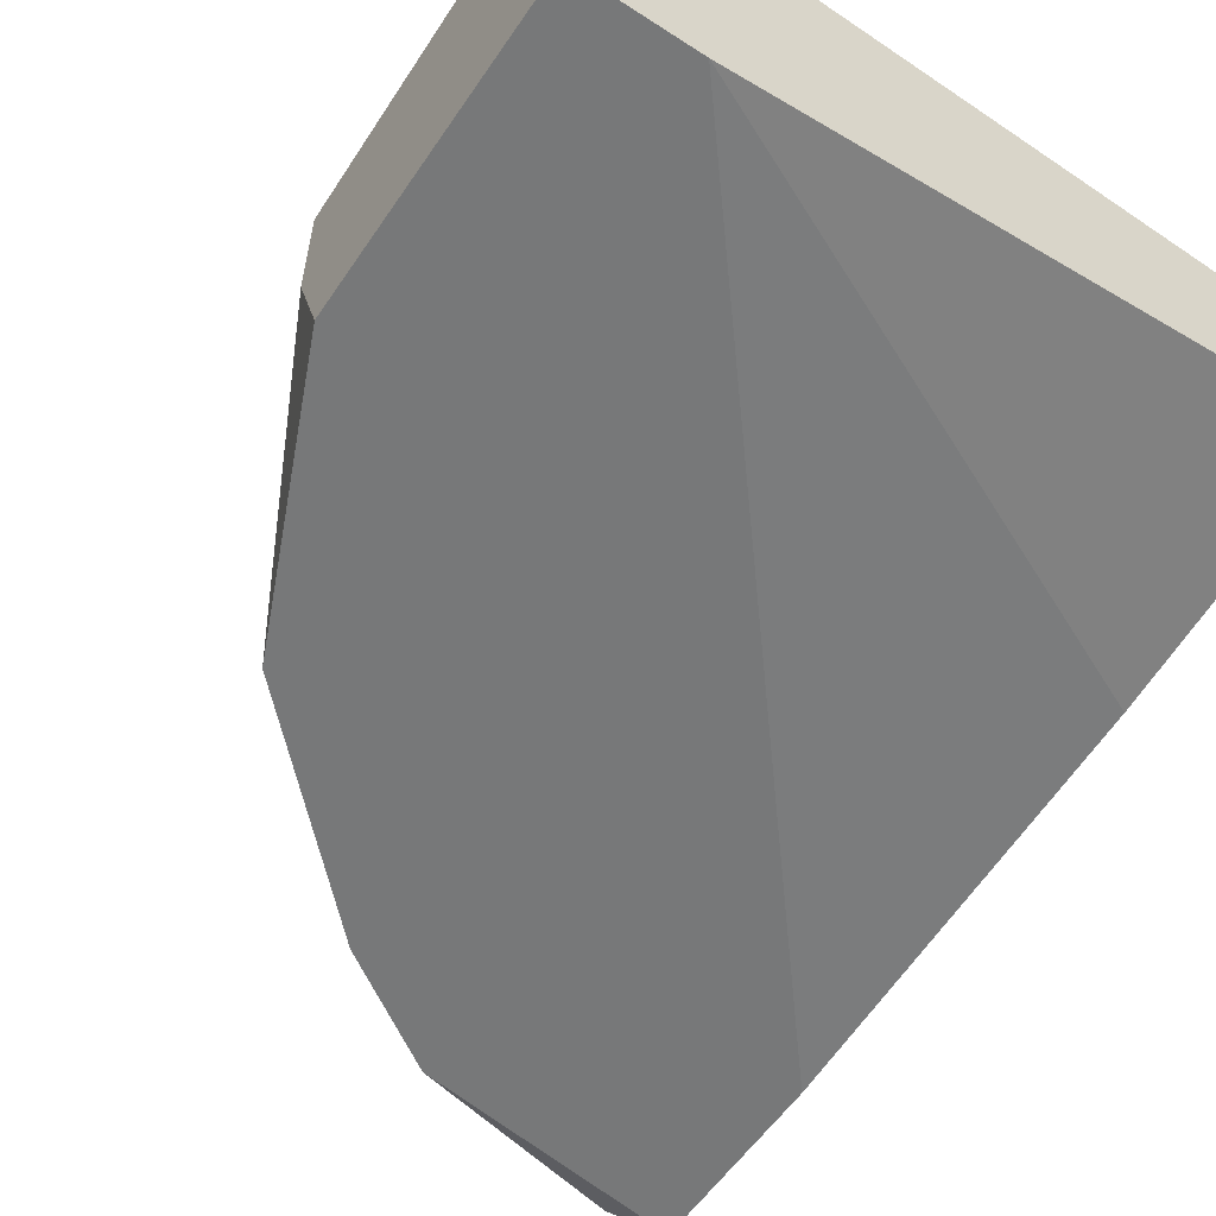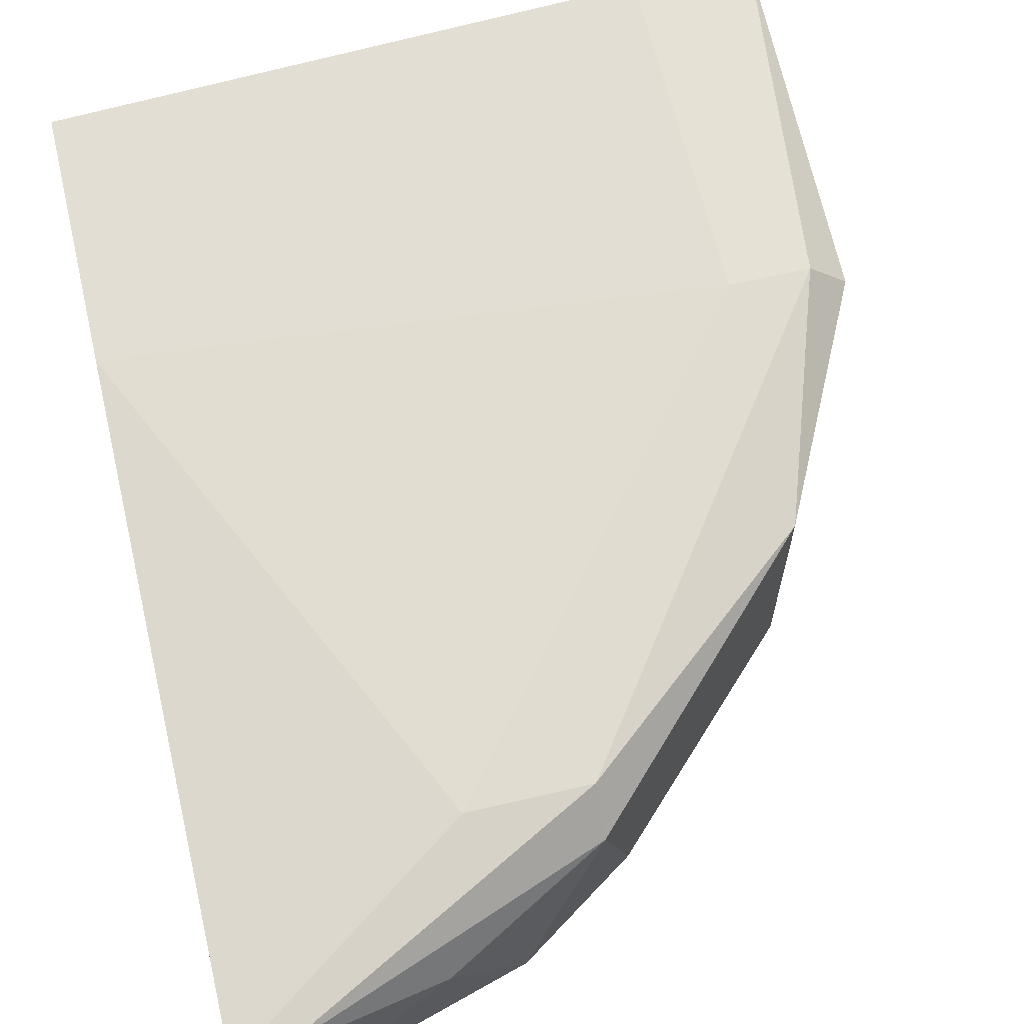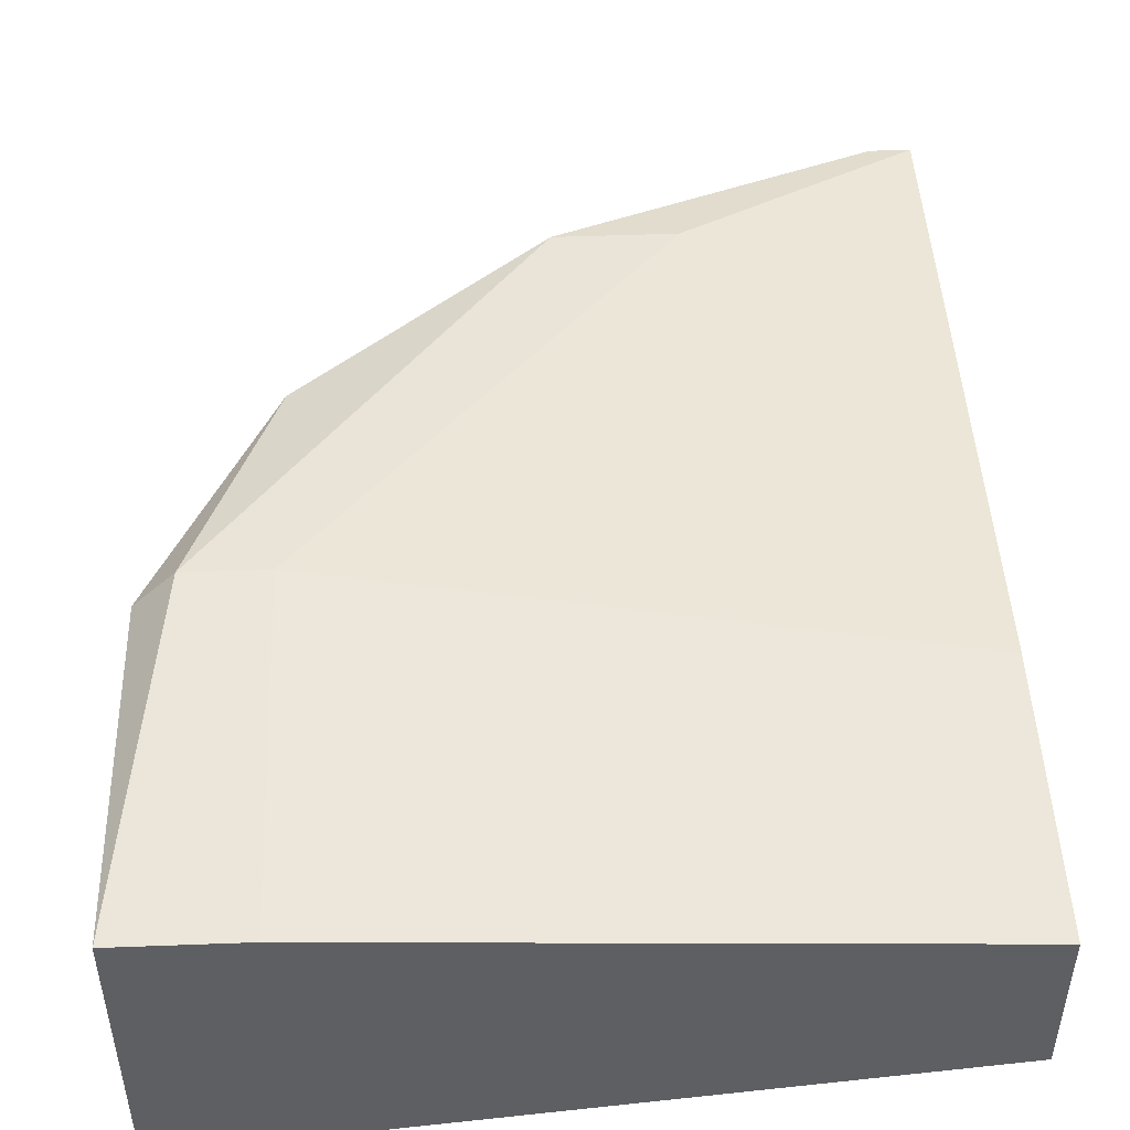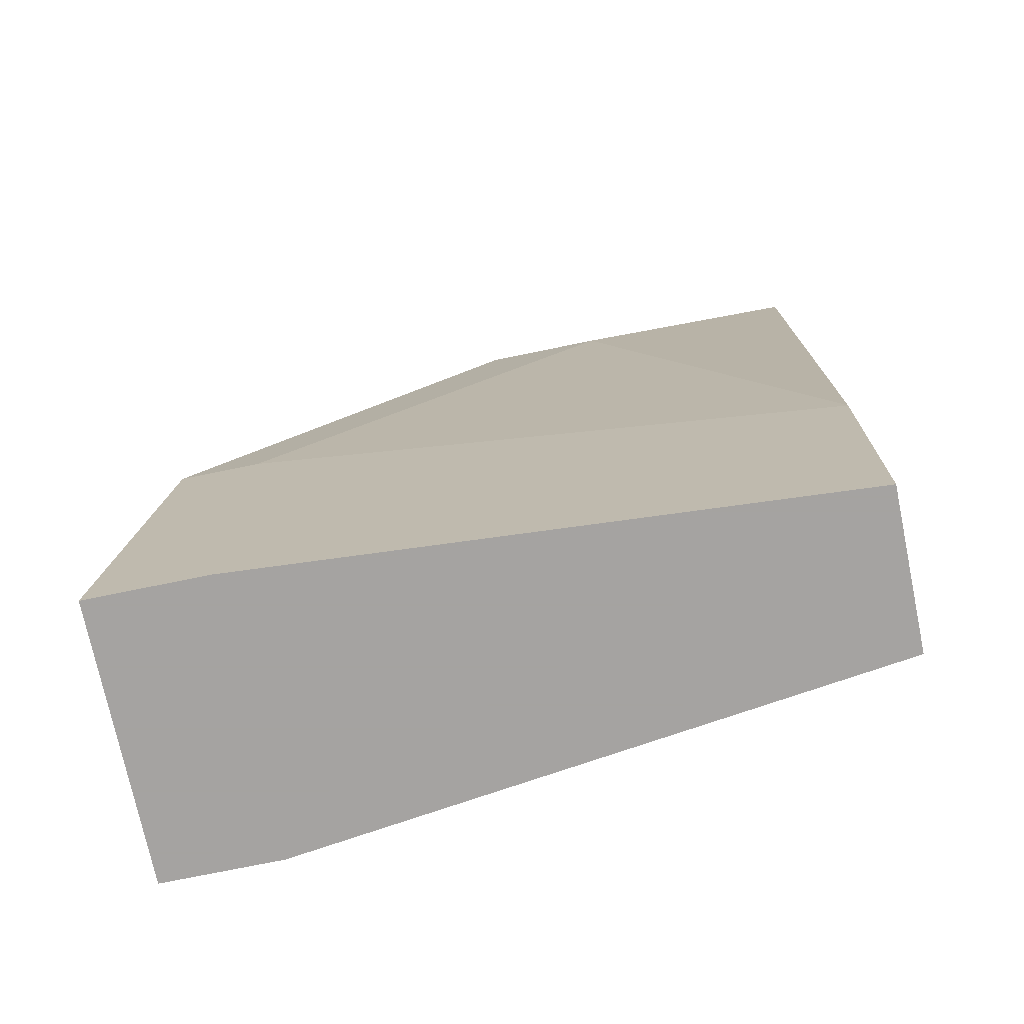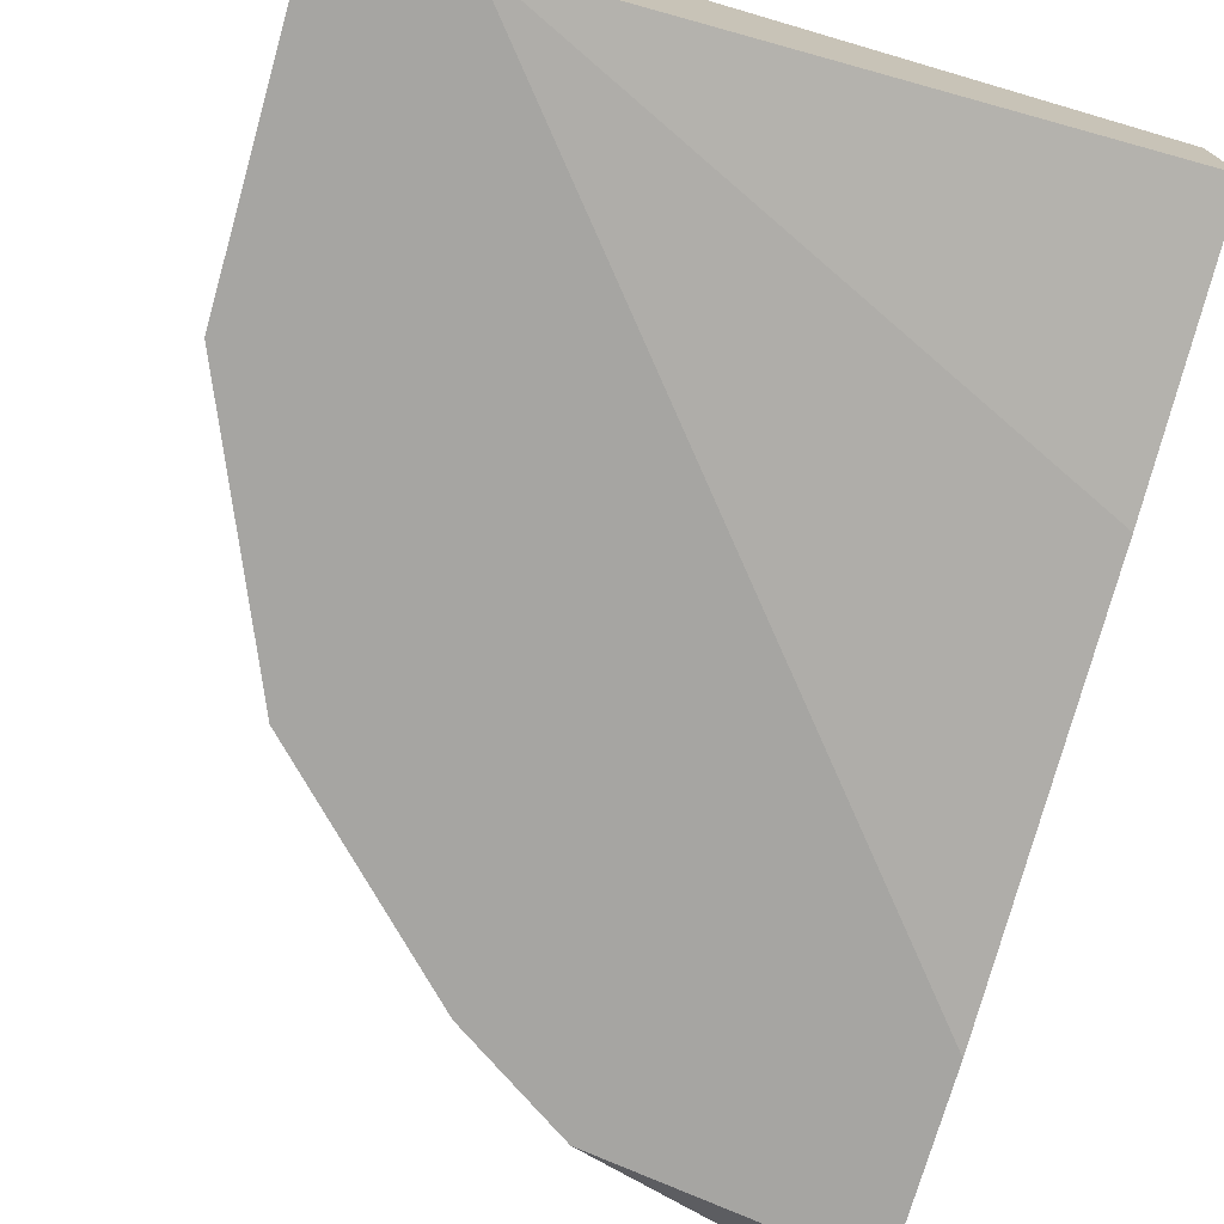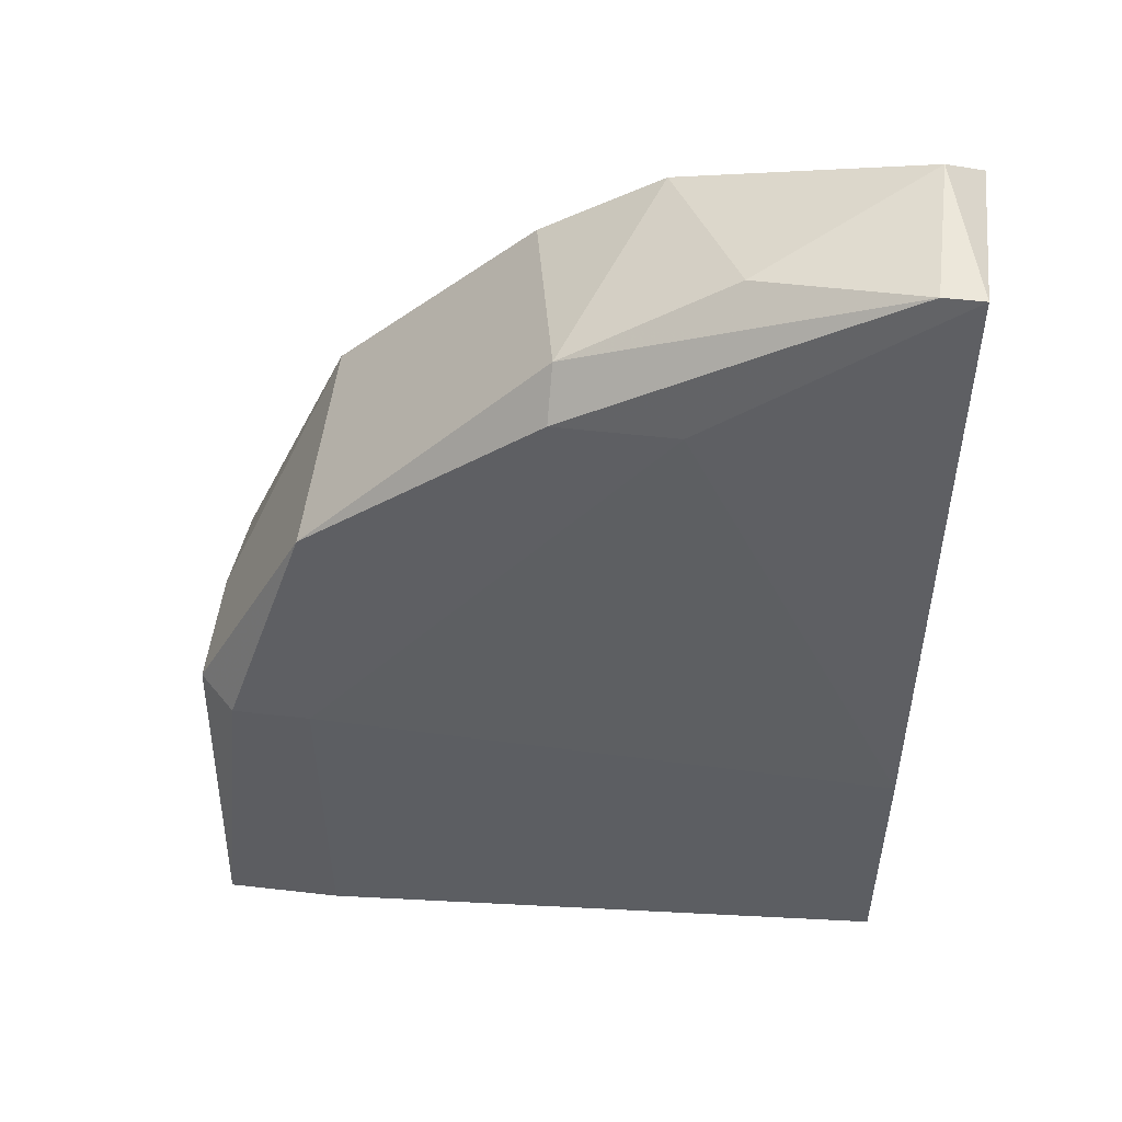
<metadata>
{"format":"obj","ext":"obj","renderer":"f3d","projection":"perspective","resolution":1024,"background":"white","views":[{"elev":-57.4,"azim":146.1,"up":"+Y"},{"elev":64.6,"azim":-13.3,"up":"+Y"},{"elev":48.2,"azim":177.6,"up":"+Y"},{"elev":-73.1,"azim":-168.3,"up":"+Z"},{"elev":-73.6,"azim":164.0,"up":"+Y"},{"elev":52.3,"azim":-173.0,"up":"+Z"}]}
</metadata>
<code>
v 0.02086 0.02007 3e-06
v 0.02086 0.0142 -0.008803
v 0.02086 0.0142 -0.000976
v 0.02086 0.02105 -0.008803
v 0.02086 0.01713 3e-06
v 0.003242 0.01909 0.01467
v 0.003242 0.02007 -0.001955
v 0.003242 0.02007 -0.008803
v 0.003242 0.0142 0.0137
v 0.003242 0.0142 0.008806
v 0.003242 0.01518 -0.001955
v 0.003242 0.01615 -0.008803
v 0.01988 0.02105 3e-06
v 0.009115 0.02007 0.01076
v 0.01205 0.01909 0.01174
v 0.01205 0.02007 0.01076
v 0.008135 0.01811 0.0137
v 0.004221 0.01909 0.01467
v 0.004221 0.01518 0.01467
v 0.01303 0.0142 0.01076
v 0.01009 0.0142 0.01272
v 0.01792 0.02007 0.005869
v 0.01792 0.0142 -0.008803
v 0.01792 0.0142 0.005869
v 0.01792 0.02105 3e-06
v 0.01792 0.02105 -0.008803
f 1 2 4
f 1 5 2
f 1 4 13
f 5 1 24
f 22 1 13
f 24 1 22
f 2 5 3
f 24 2 3
f 2 8 4
f 8 2 12
f 2 20 10
f 2 10 23
f 12 2 23
f 20 2 24
f 5 24 3
f 4 8 26
f 4 25 13
f 25 4 26
f 8 6 7
f 7 6 14
f 6 8 12
f 6 10 9
f 19 6 9
f 6 12 10
f 6 16 14
f 16 6 18
f 6 19 18
f 25 8 7
f 25 7 14
f 8 25 26
f 10 20 9
f 19 9 21
f 9 20 21
f 10 12 11
f 23 10 11
f 12 23 11
f 16 22 13
f 25 16 13
f 16 25 14
f 15 16 18
f 22 16 15
f 17 15 18
f 21 15 17
f 20 15 21
f 20 24 15
f 24 22 15
f 19 17 18
f 19 21 17

</code>
